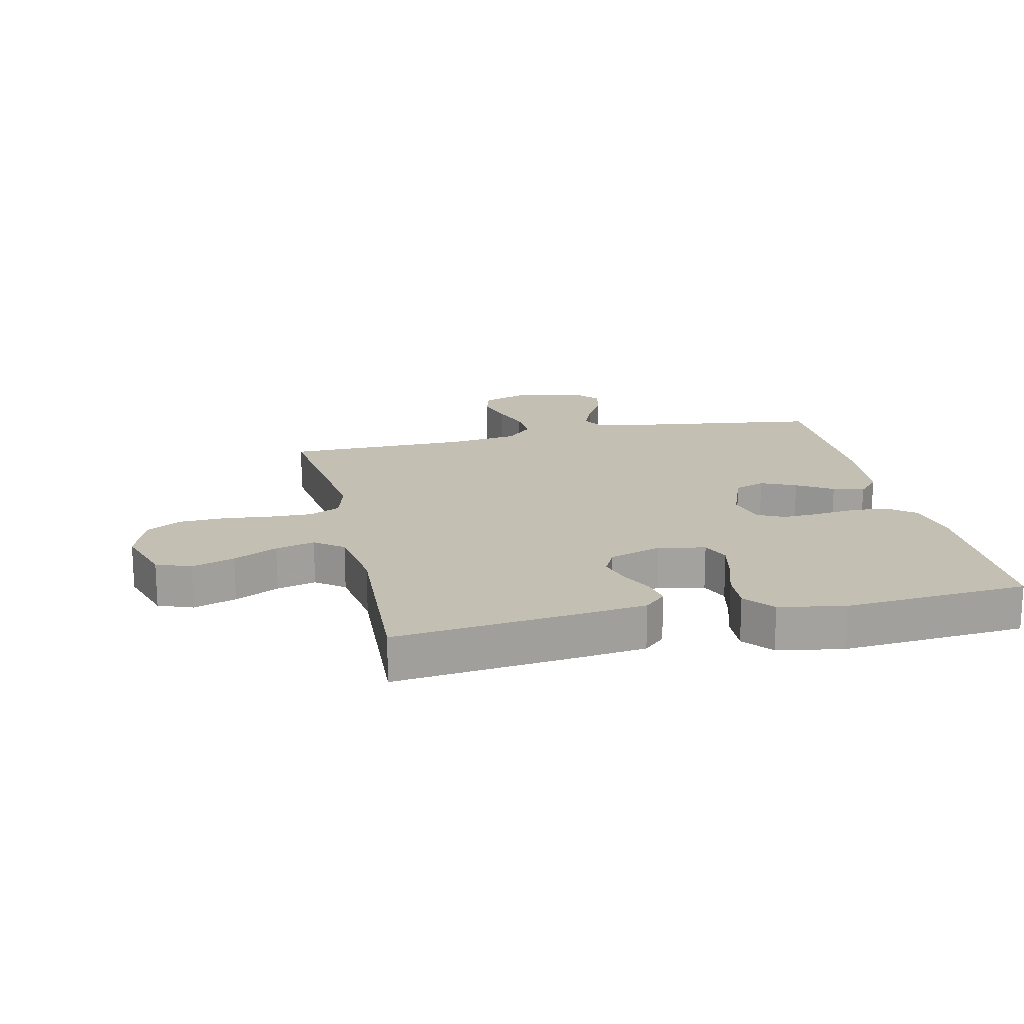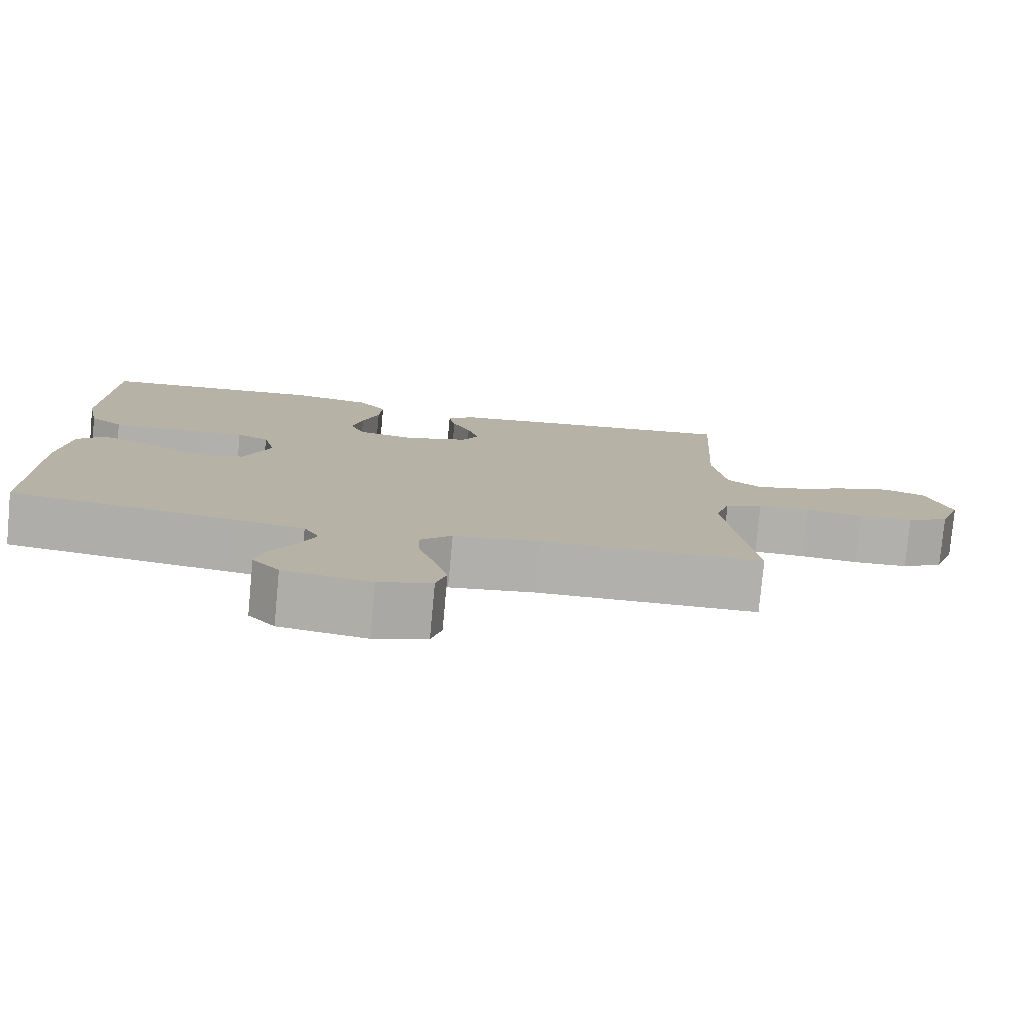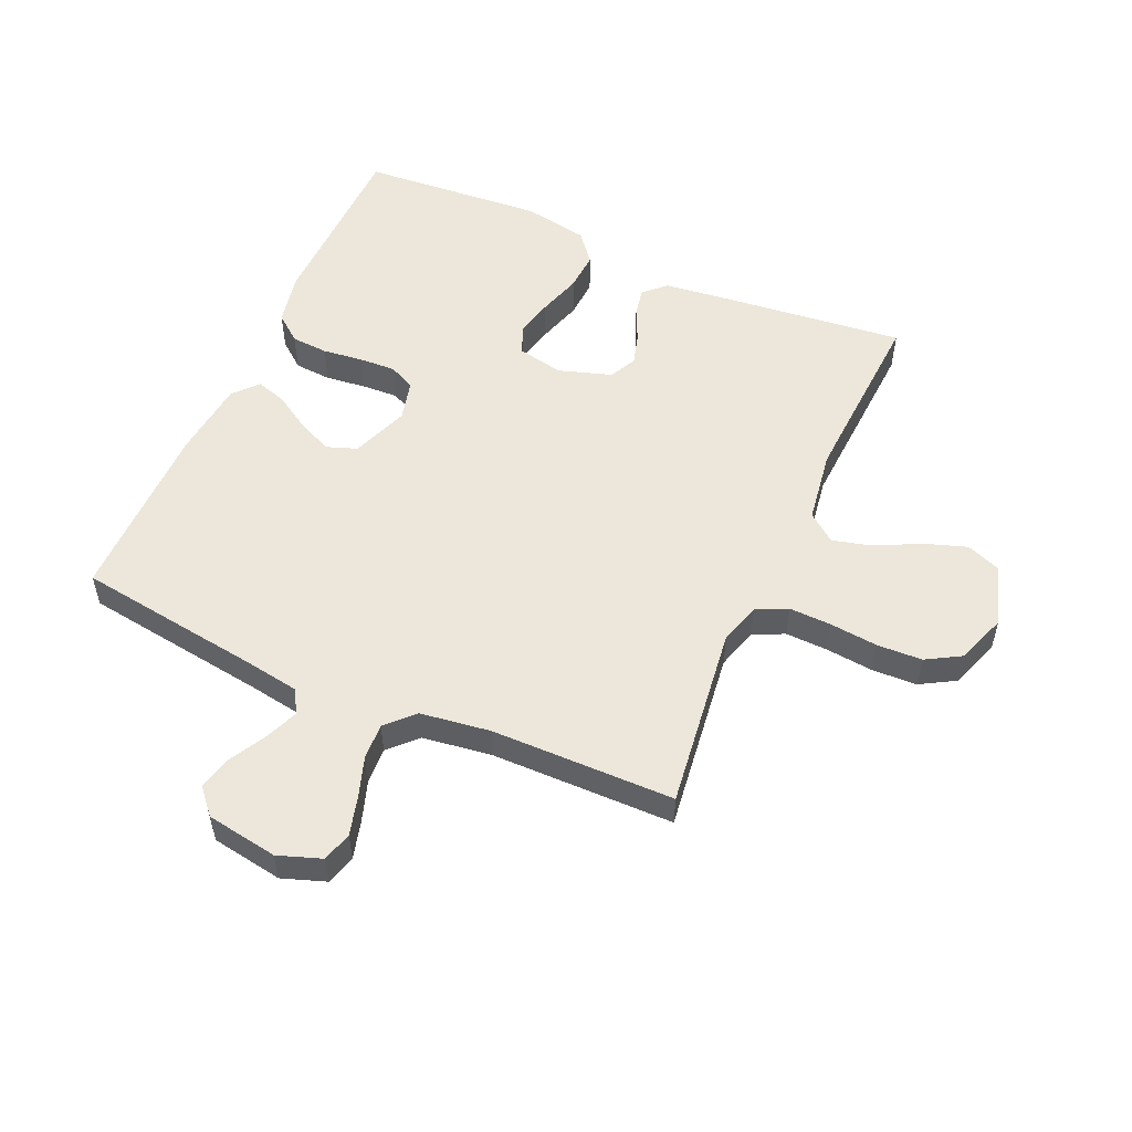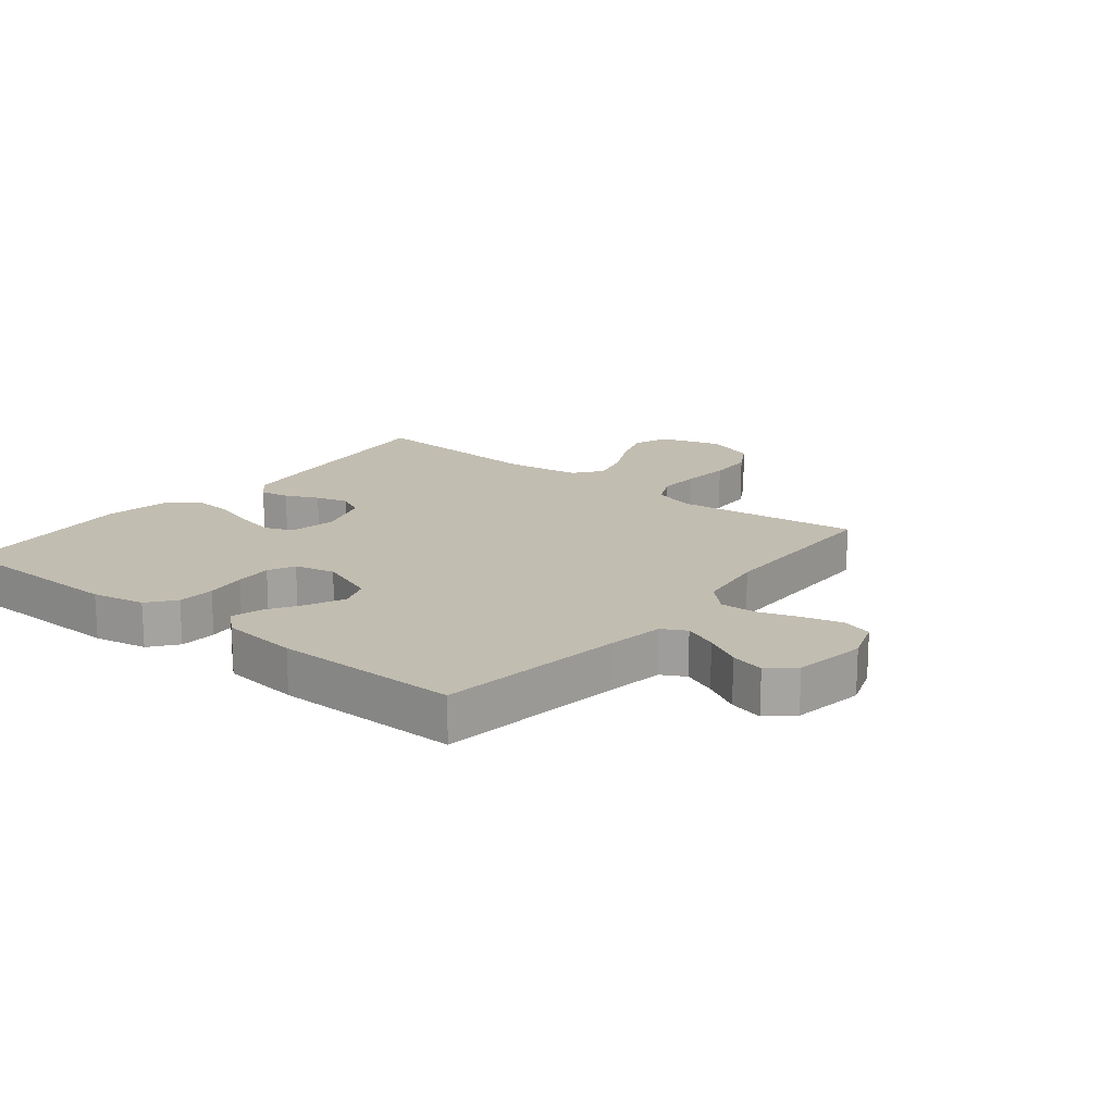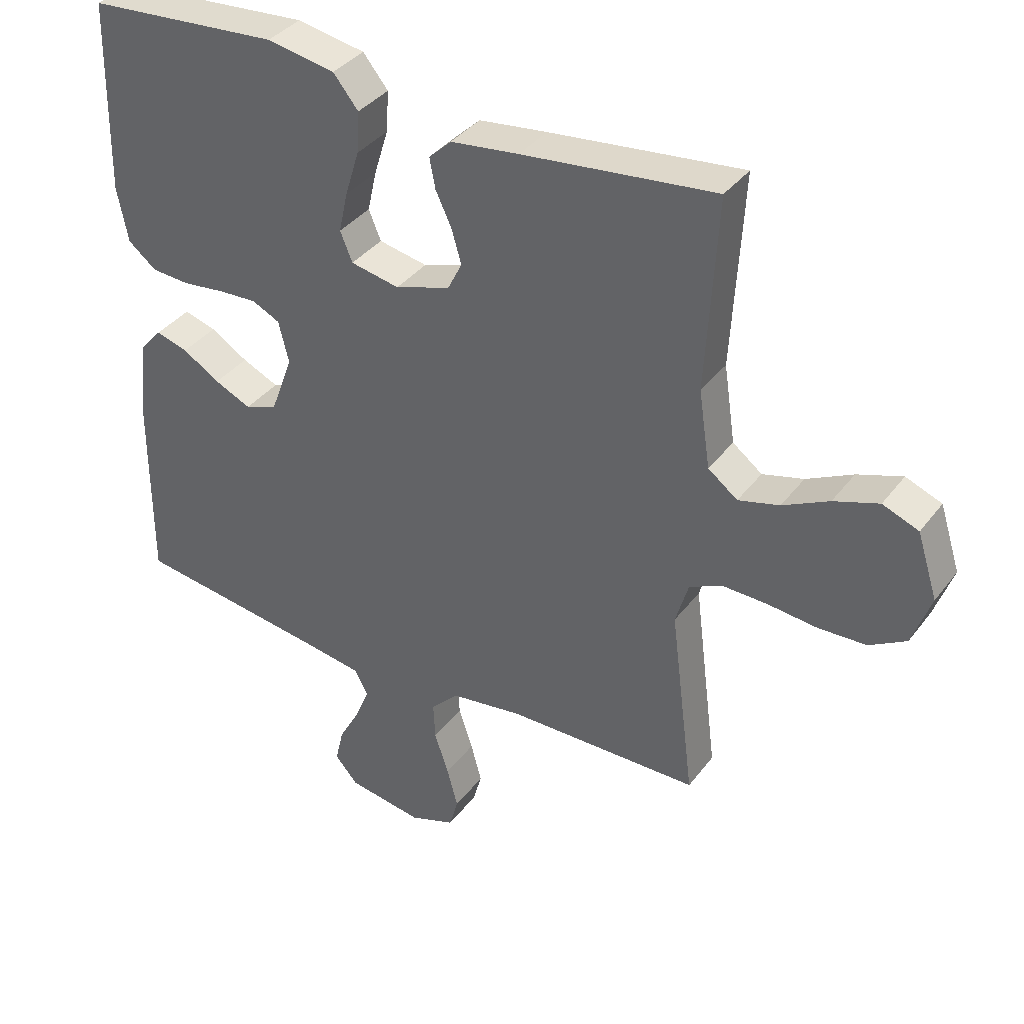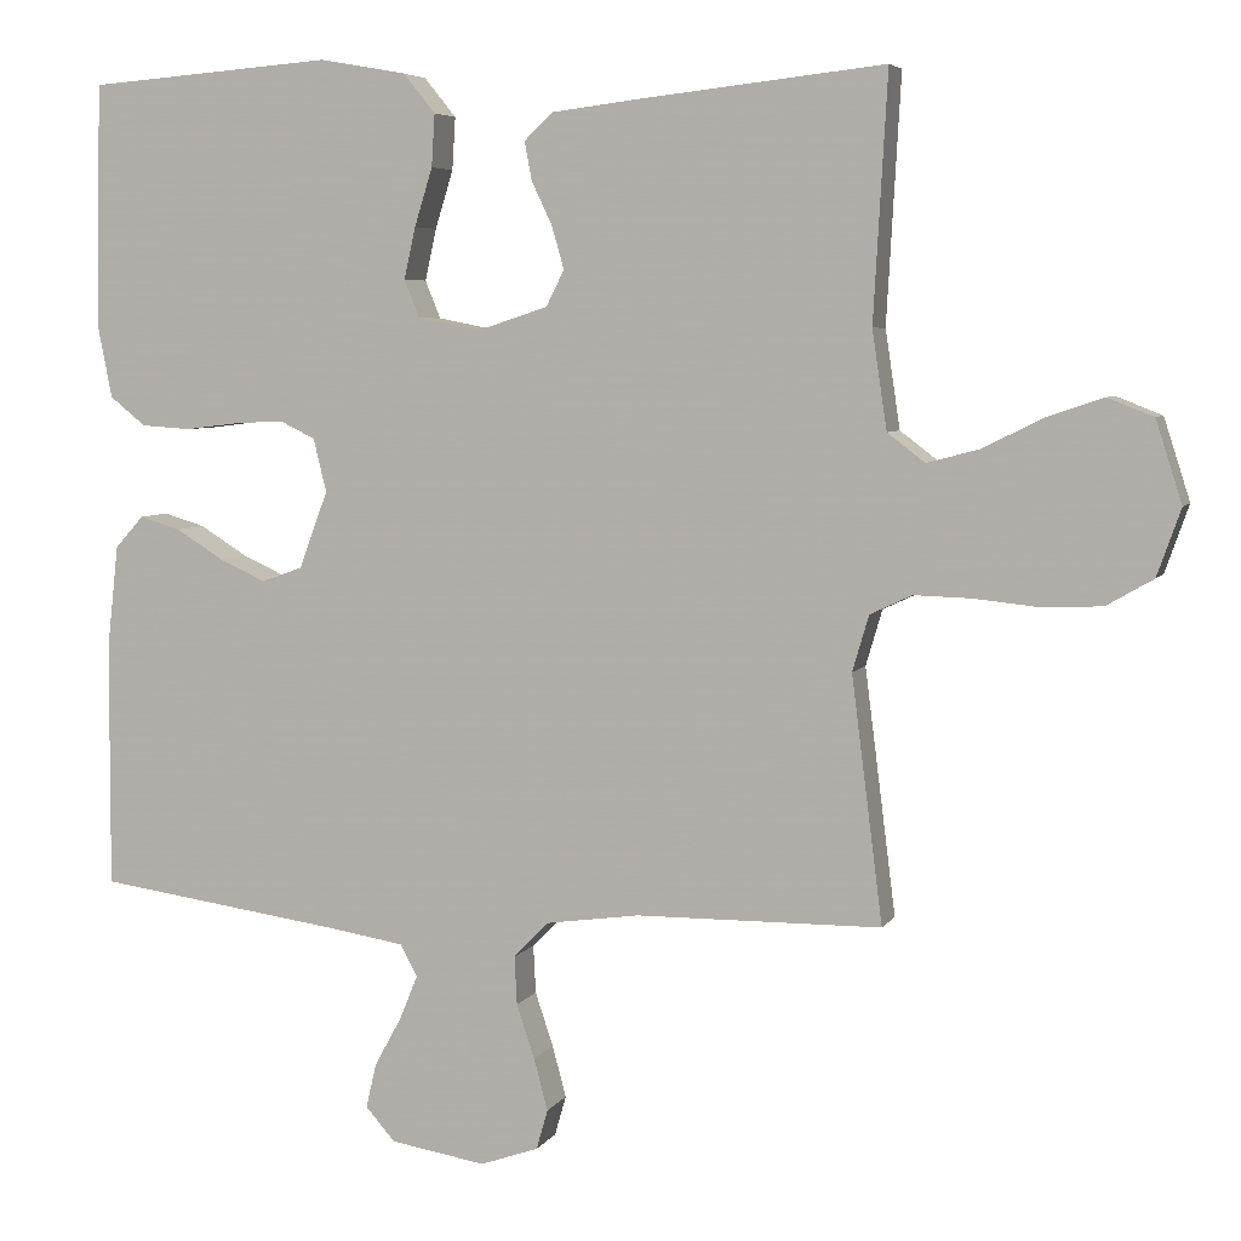
<metadata>
{"format":"obj","ext":"obj","renderer":"f3d","projection":"perspective","resolution":1024,"background":"white","views":[{"elev":17.7,"azim":-12.7,"up":"+Y"},{"elev":-78.6,"azim":174.7,"up":"+Z"},{"elev":53.8,"azim":-156.1,"up":"+Y"},{"elev":17.0,"azim":128.7,"up":"+Y"},{"elev":37.1,"azim":-147.6,"up":"+Z"},{"elev":5.4,"azim":-162.4,"up":"+Z"}]}
</metadata>
<code>
v -0.5 0.07 -0.5
v -0.462 0.07 -0.2
v -0.482 0.07 -0.132
v -0.533 0.07 -0.108
v -0.603 0.07 -0.11
v -0.681 0.07 -0.118
v -0.755 0.07 -0.115
v -0.812 0.07 -0.082
v -0.841 0.07 0
v -0.809 0.07 0.1
v -0.753 0.07 0.122
v -0.683 0.07 0.098
v -0.611 0.07 0.062
v -0.547 0.07 0.045
v -0.501 0.07 0.08
v -0.483 0.07 0.2
v -0.5 0.07 0.5
v -0.2 0.07 0.467
v -0.094 0.07 0.454
v -0.059 0.07 0.421
v -0.068 0.07 0.374
v -0.093 0.07 0.321
v -0.108 0.07 0.269
v -0.086 0.07 0.225
v 0 0.07 0.197
v 0.076 0.07 0.212
v 0.095 0.07 0.258
v 0.081 0.07 0.321
v 0.059 0.07 0.392
v 0.055 0.07 0.456
v 0.094 0.07 0.504
v 0.2 0.07 0.523
v 0.5 0.07 0.5
v 0.506 0.07 0.2
v 0.489 0.07 0.114
v 0.445 0.07 0.079
v 0.385 0.07 0.075
v 0.319 0.07 0.083
v 0.259 0.07 0.086
v 0.216 0.07 0.065
v 0.2 0.07 0
v 0.235 0.07 -0.094
v 0.285 0.07 -0.112
v 0.342 0.07 -0.086
v 0.4 0.07 -0.05
v 0.45 0.07 -0.035
v 0.485 0.07 -0.074
v 0.499 0.07 -0.2
v 0.5 0.07 -0.5
v 0.2 0.07 -0.542
v 0.106 0.07 -0.557
v 0.085 0.07 -0.596
v 0.107 0.07 -0.65
v 0.14 0.07 -0.71
v 0.153 0.07 -0.765
v 0.117 0.07 -0.806
v 0 0.07 -0.825
v -0.071 0.07 -0.8
v -0.085 0.07 -0.751
v -0.068 0.07 -0.688
v -0.046 0.07 -0.622
v -0.043 0.07 -0.563
v -0.086 0.07 -0.519
v -0.2 0.07 -0.503
v -0.5 0 -0.5
v -0.462 0 -0.2
v -0.482 0 -0.132
v -0.533 0 -0.108
v -0.603 0 -0.11
v -0.681 0 -0.118
v -0.755 0 -0.115
v -0.812 0 -0.082
v -0.841 0 0
v -0.809 0 0.1
v -0.753 0 0.122
v -0.683 0 0.098
v -0.611 0 0.062
v -0.547 0 0.045
v -0.501 0 0.08
v -0.483 0 0.2
v -0.5 0 0.5
v -0.2 0 0.467
v -0.094 0 0.454
v -0.059 0 0.421
v -0.068 0 0.374
v -0.093 0 0.321
v -0.108 0 0.269
v -0.086 0 0.225
v 0 0 0.197
v 0.076 0 0.212
v 0.095 0 0.258
v 0.081 0 0.321
v 0.059 0 0.392
v 0.055 0 0.456
v 0.094 0 0.504
v 0.2 0 0.523
v 0.5 0 0.5
v 0.506 0 0.2
v 0.489 0 0.114
v 0.445 0 0.079
v 0.385 0 0.075
v 0.319 0 0.083
v 0.259 0 0.086
v 0.216 0 0.065
v 0.2 0 0
v 0.235 0 -0.094
v 0.285 0 -0.112
v 0.342 0 -0.086
v 0.4 0 -0.05
v 0.45 0 -0.035
v 0.485 0 -0.074
v 0.499 0 -0.2
v 0.5 0 -0.5
v 0.2 0 -0.542
v 0.106 0 -0.557
v 0.085 0 -0.596
v 0.107 0 -0.65
v 0.14 0 -0.71
v 0.153 0 -0.765
v 0.117 0 -0.806
v 0 0 -0.825
v -0.071 0 -0.8
v -0.085 0 -0.751
v -0.068 0 -0.688
v -0.046 0 -0.622
v -0.043 0 -0.563
v -0.086 0 -0.519
v -0.2 0 -0.503
f 59 60 61
f 58 59 61
f 57 58 61
f 56 57 61
f 55 56 61
f 54 55 61
f 53 54 61
f 52 53 61 62
f 51 52 62 63
f 48 49 50
f 47 48 50
f 46 47 50
f 45 46 50
f 44 45 50
f 50 51 63
f 44 50 63
f 43 44 63
f 36 37 38
f 35 36 38
f 34 35 38
f 33 34 38
f 32 33 38
f 31 32 38
f 30 31 38
f 29 30 38
f 28 29 38
f 27 28 38 39
f 26 27 39 40
f 20 21 22
f 19 20 22
f 18 19 22
f 17 18 22
f 16 17 22
f 15 16 22 23
f 14 15 23 24
f 11 12 13
f 10 11 13
f 9 10 13
f 8 9 13
f 7 8 13
f 6 7 13
f 5 6 13
f 4 5 13 14
f 14 24 25
f 4 14 25
f 3 4 25
f 64 1 2
f 64 2 3
f 63 64 3
f 43 63 3
f 42 43 3
f 3 25 26
f 42 3 26
f 41 42 26
f 26 40 41
f 125 124 123
f 125 123 122
f 125 122 121
f 125 121 120
f 125 120 119
f 125 119 118
f 125 118 117
f 126 125 117 116
f 127 126 116 115
f 114 113 112
f 114 112 111
f 114 111 110
f 114 110 109
f 114 109 108
f 127 115 114
f 127 114 108
f 127 108 107
f 102 101 100
f 102 100 99
f 102 99 98
f 102 98 97
f 102 97 96
f 102 96 95
f 102 95 94
f 102 94 93
f 102 93 92
f 103 102 92 91
f 104 103 91 90
f 86 85 84
f 86 84 83
f 86 83 82
f 86 82 81
f 86 81 80
f 87 86 80 79
f 88 87 79 78
f 77 76 75
f 77 75 74
f 77 74 73
f 77 73 72
f 77 72 71
f 77 71 70
f 77 70 69
f 78 77 69 68
f 89 88 78
f 89 78 68
f 89 68 67
f 66 65 128
f 67 66 128
f 67 128 127
f 67 127 107
f 67 107 106
f 90 89 67
f 90 67 106
f 90 106 105
f 105 104 90
f 1 65 66 2
f 2 66 67 3
f 3 67 68 4
f 4 68 69 5
f 5 69 70 6
f 6 70 71 7
f 7 71 72 8
f 8 72 73 9
f 9 73 74 10
f 10 74 75 11
f 11 75 76 12
f 12 76 77 13
f 13 77 78 14
f 14 78 79 15
f 15 79 80 16
f 16 80 81 17
f 17 81 82 18
f 18 82 83 19
f 19 83 84 20
f 20 84 85 21
f 21 85 86 22
f 22 86 87 23
f 23 87 88 24
f 24 88 89 25
f 25 89 90 26
f 26 90 91 27
f 27 91 92 28
f 28 92 93 29
f 29 93 94 30
f 30 94 95 31
f 31 95 96 32
f 32 96 97 33
f 33 97 98 34
f 34 98 99 35
f 35 99 100 36
f 36 100 101 37
f 37 101 102 38
f 38 102 103 39
f 39 103 104 40
f 40 104 105 41
f 41 105 106 42
f 42 106 107 43
f 43 107 108 44
f 44 108 109 45
f 45 109 110 46
f 46 110 111 47
f 47 111 112 48
f 48 112 113 49
f 49 113 114 50
f 50 114 115 51
f 51 115 116 52
f 52 116 117 53
f 53 117 118 54
f 54 118 119 55
f 55 119 120 56
f 56 120 121 57
f 57 121 122 58
f 58 122 123 59
f 59 123 124 60
f 60 124 125 61
f 61 125 126 62
f 62 126 127 63
f 63 127 128 64
f 64 128 65 1

</code>
